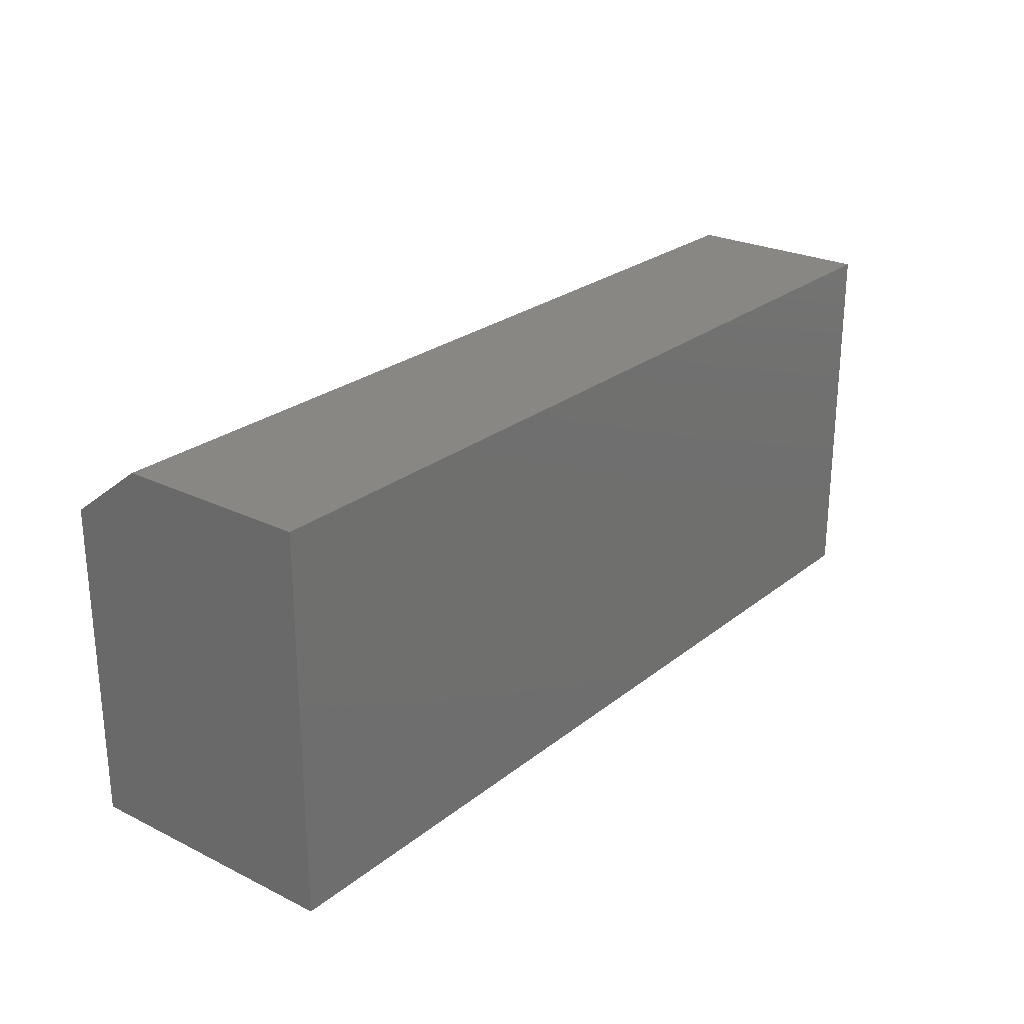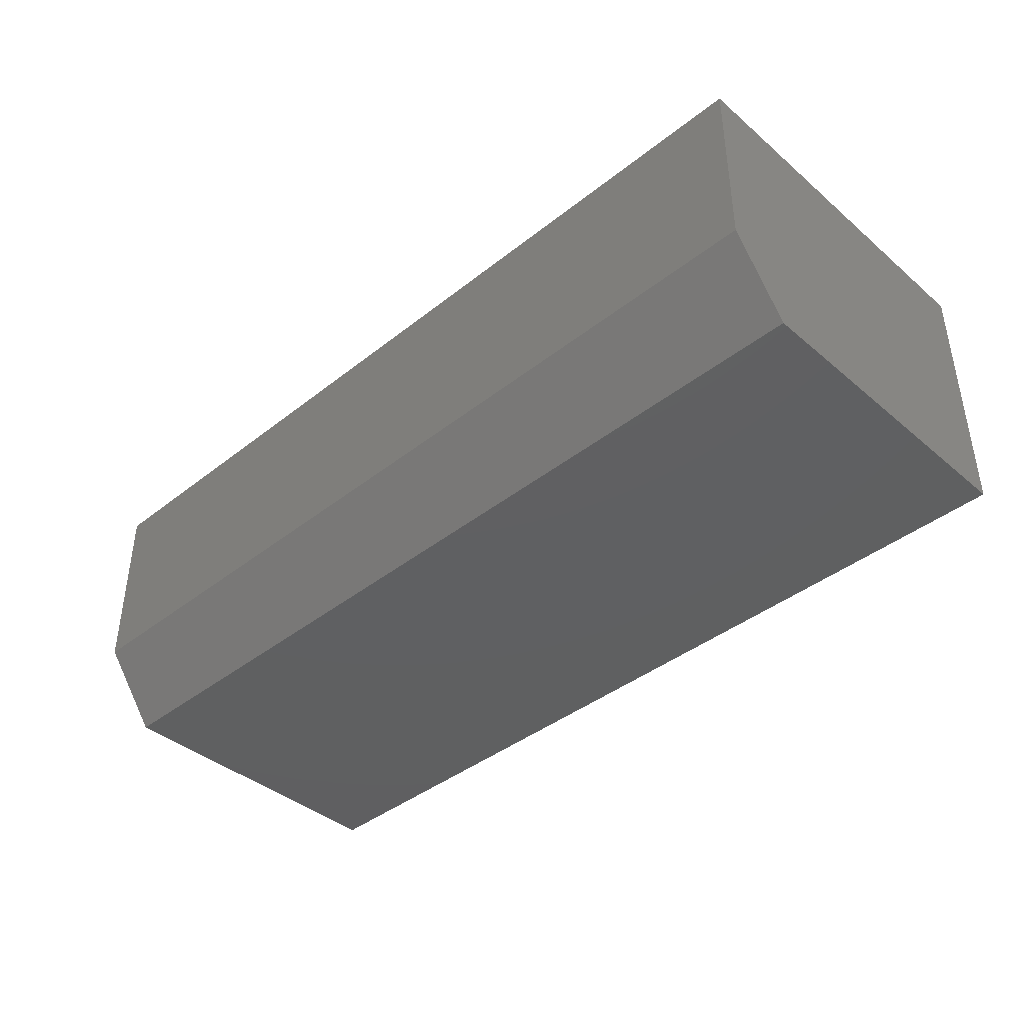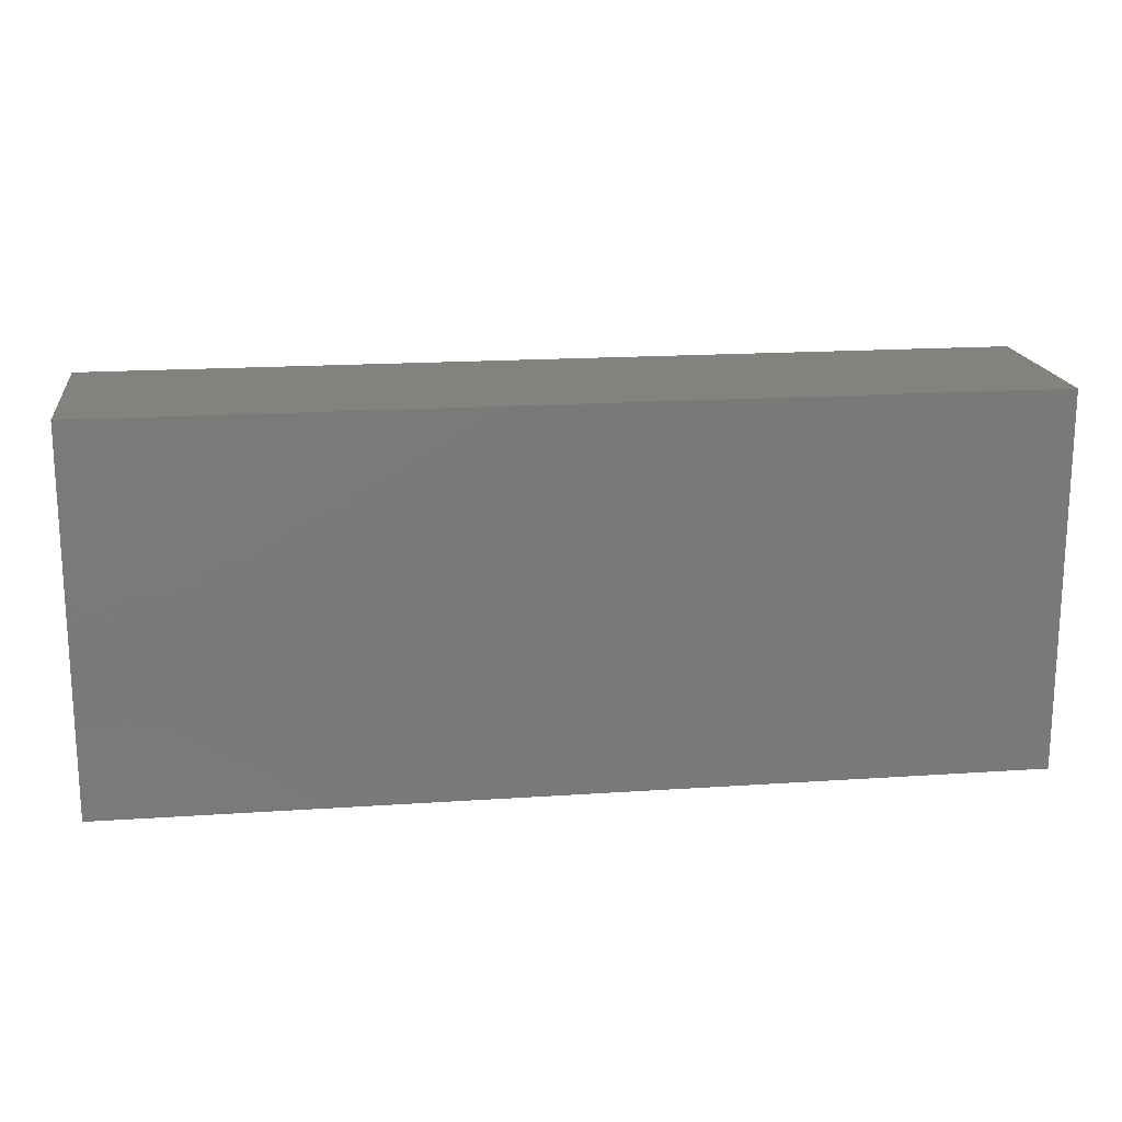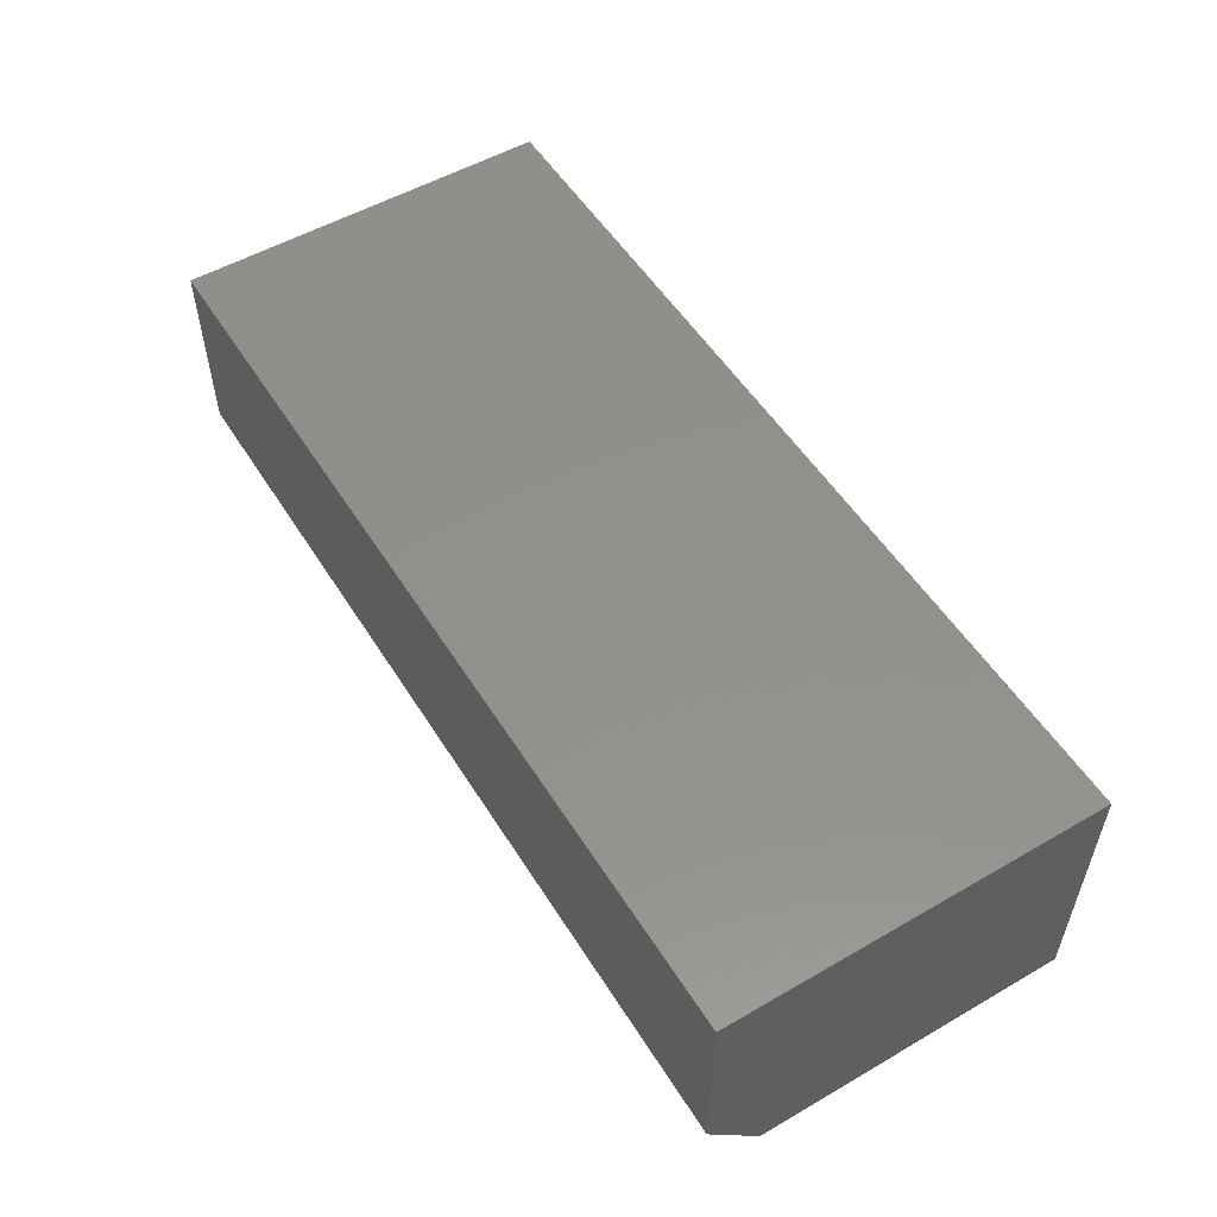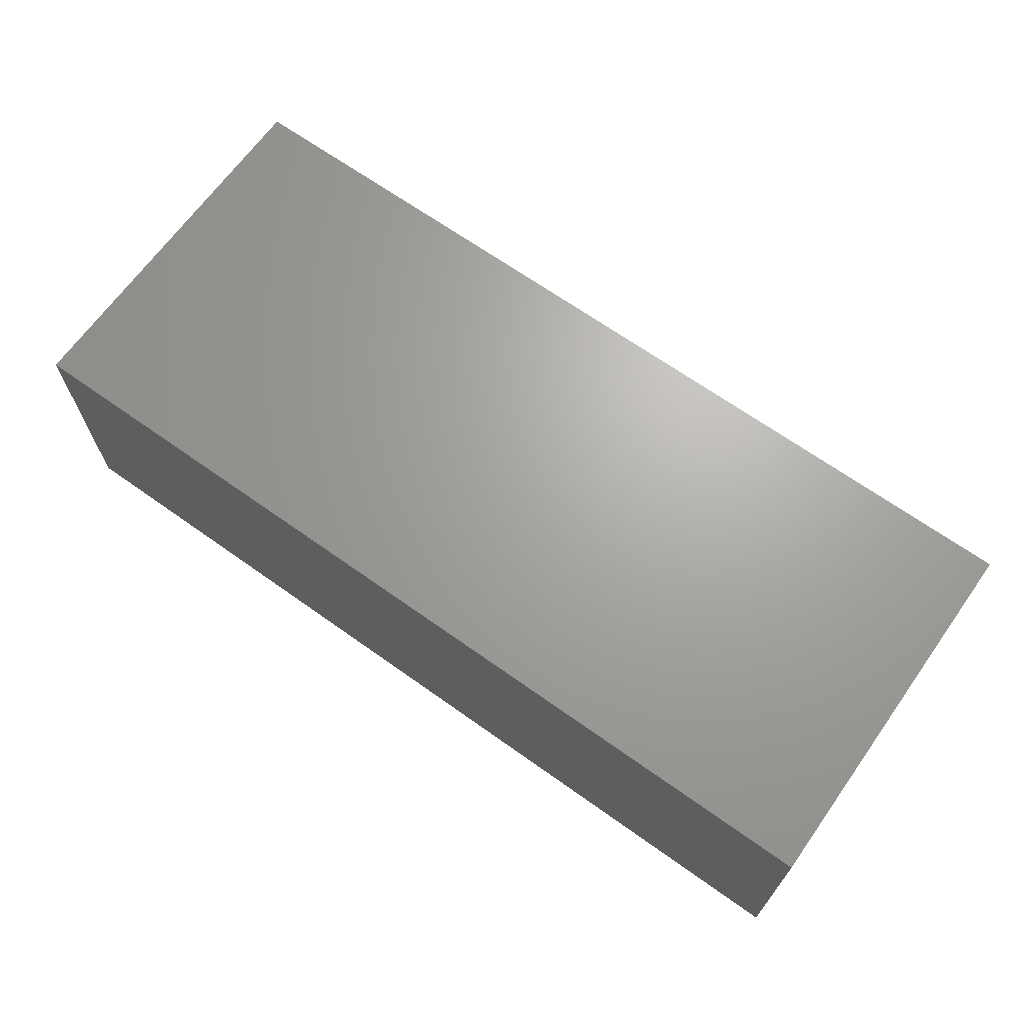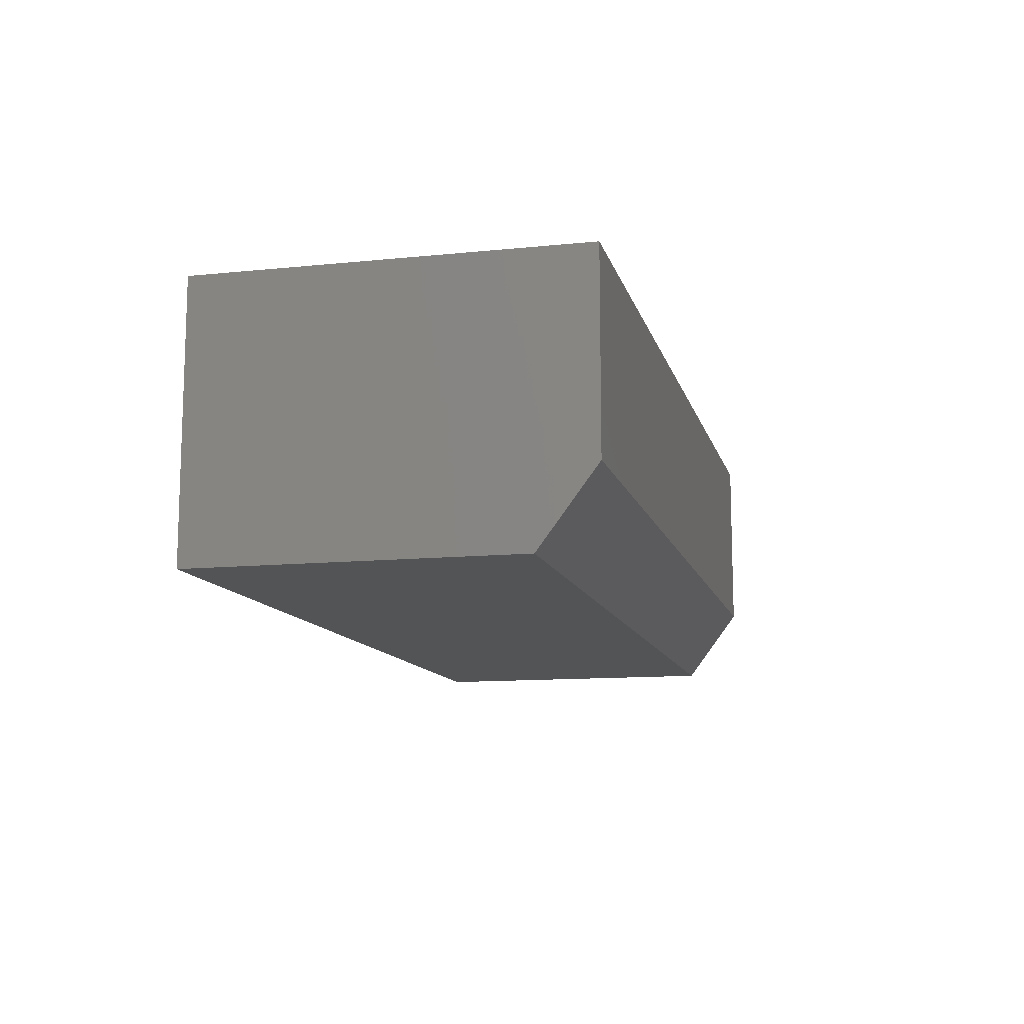
<metadata>
{"format":"stl","ext":"stl","renderer":"f3d","projection":"perspective","resolution":1024,"background":"white","views":[{"elev":25.0,"azim":128.4,"up":"+Z"},{"elev":-40.5,"azim":44.0,"up":"+Y"},{"elev":17.7,"azim":172.4,"up":"+Z"},{"elev":53.6,"azim":58.4,"up":"+Y"},{"elev":67.4,"azim":-144.5,"up":"+Y"},{"elev":-11.7,"azim":-76.3,"up":"+Y"}]}
</metadata>
<code>
# stl→obj: 10 verts, 16 faces
v 0 -0.2188 -0.3125
v 0.75 -0.2188 -0.3125
v 1.598e-17 -0.2188 -0.05148
v 0.75 -0.2188 -0.05148
v 0 0 -0.3125
v 1.885e-17 1.709e-17 -0.004605
v 0 -0.1562 -0.004605
v 0.75 -0.1562 -0.004605
v 0.75 1.709e-17 -0.004605
v 0.75 -2.549e-33 -0.3125
f 1 2 3
f 3 2 4
f 5 1 6
f 6 1 3
f 6 3 7
f 8 9 7
f 7 9 6
f 2 10 4
f 4 10 9
f 4 9 8
f 3 4 7
f 7 4 8
f 5 6 10
f 10 6 9
f 1 5 2
f 2 5 10

</code>
